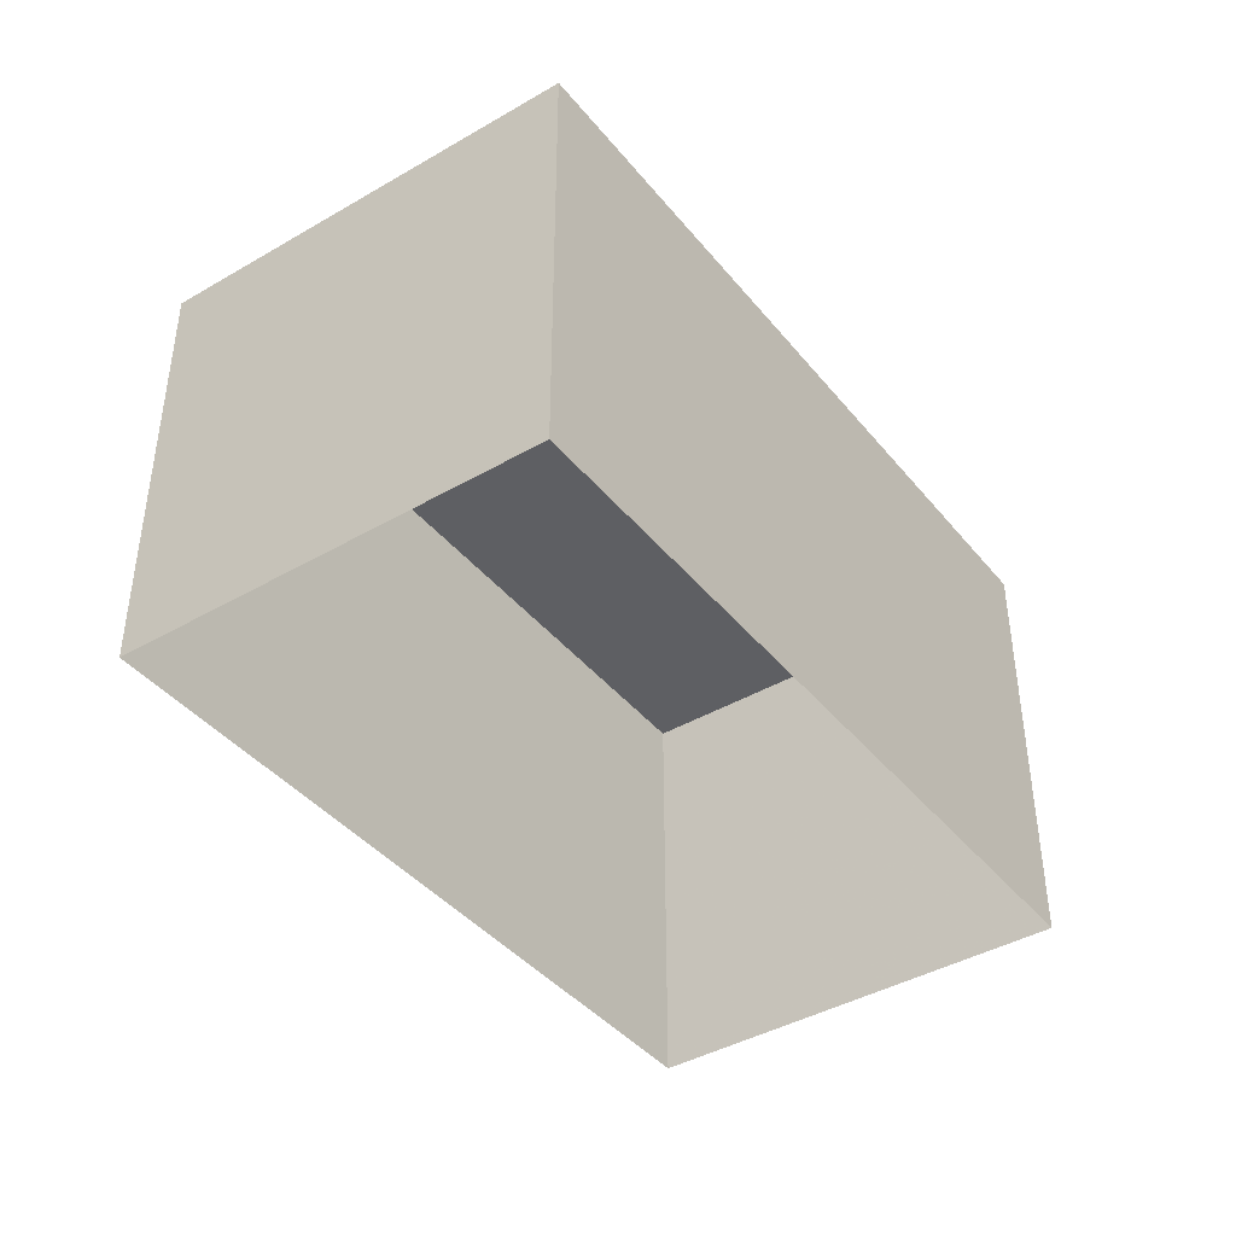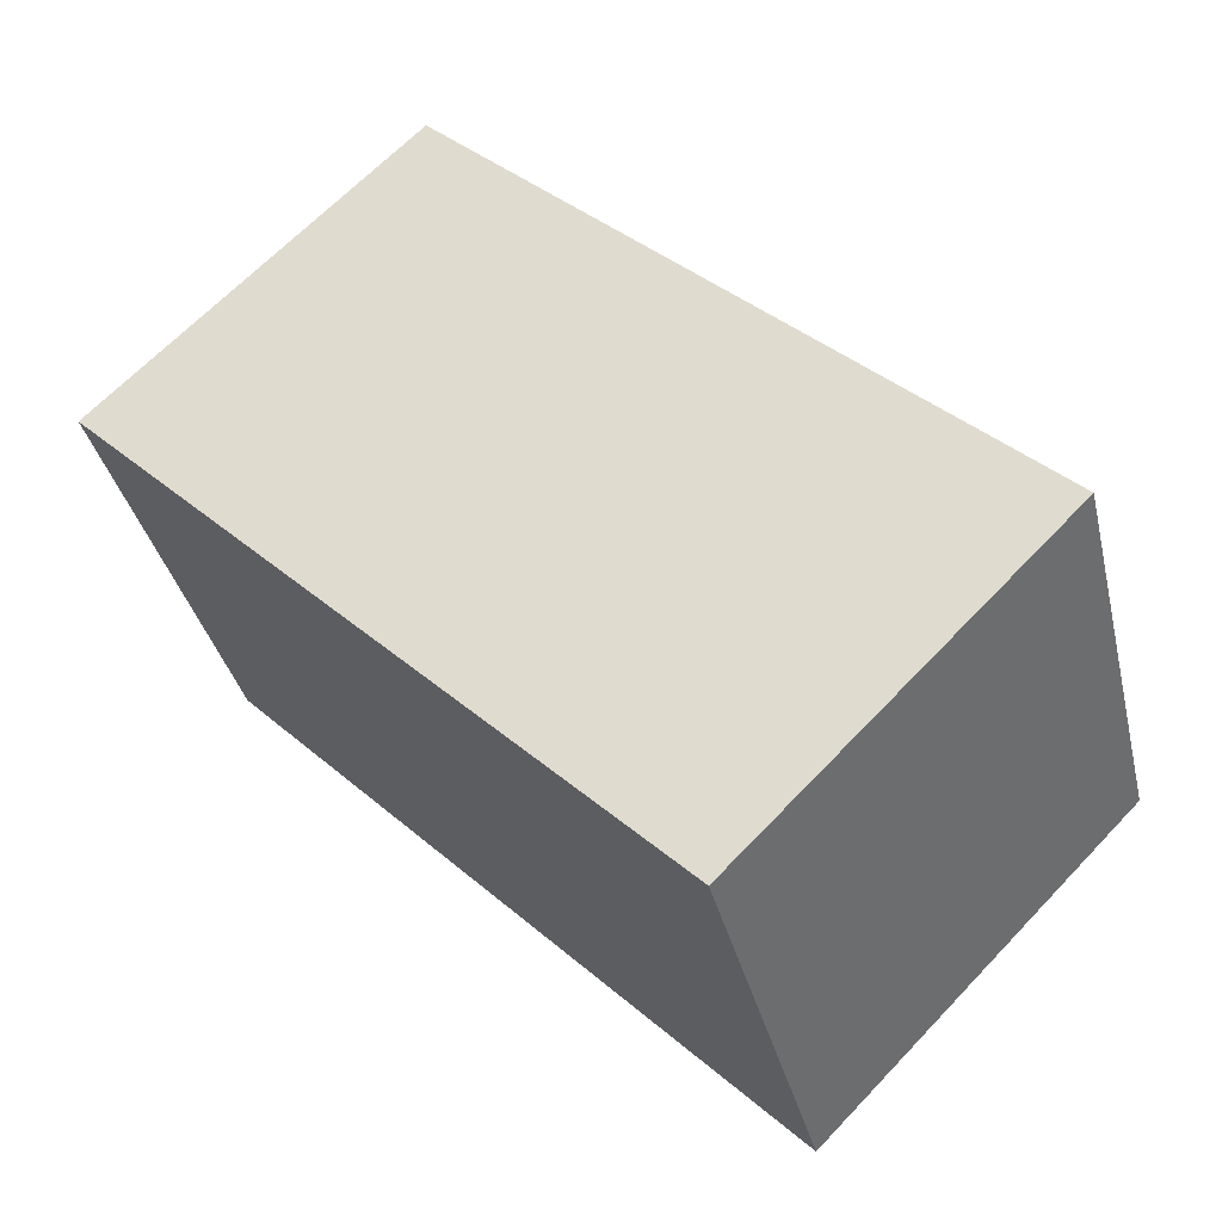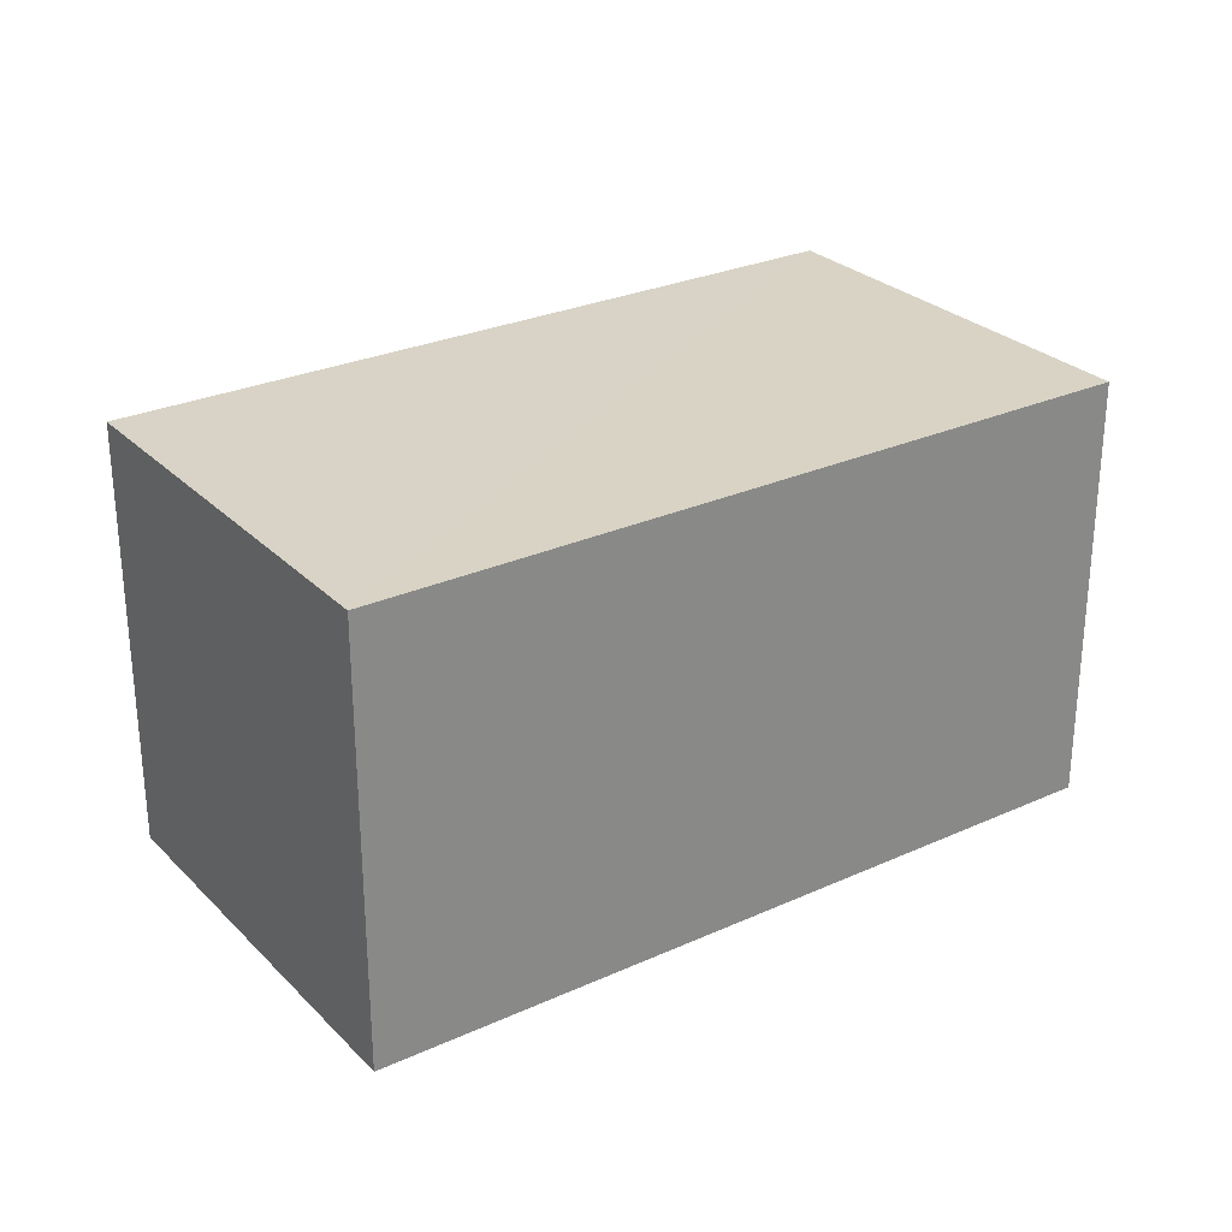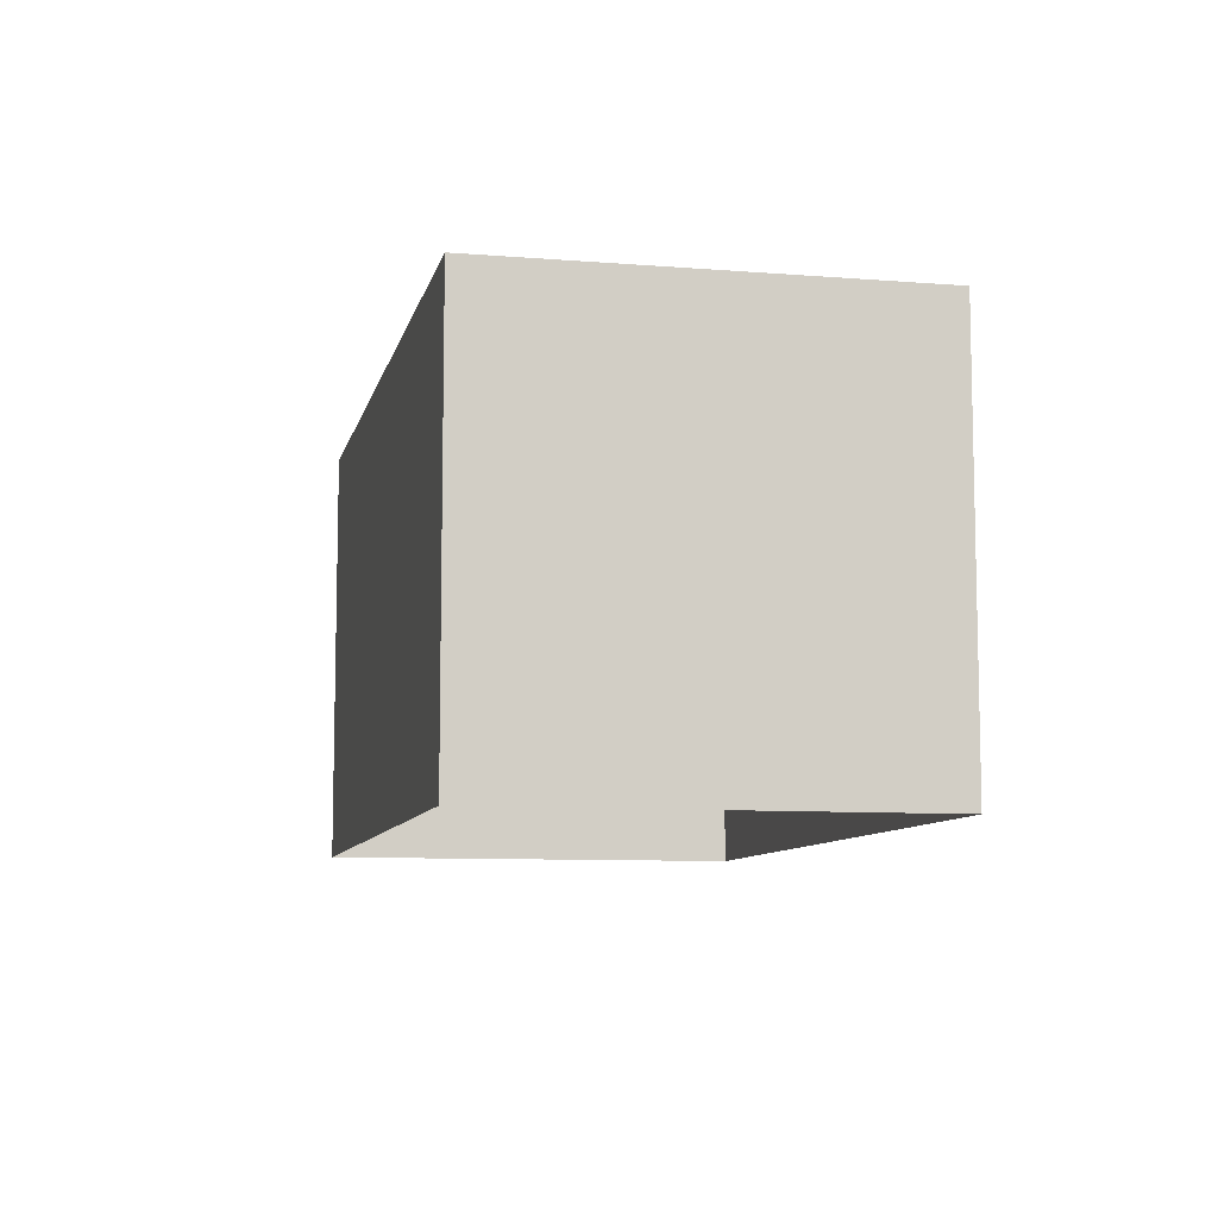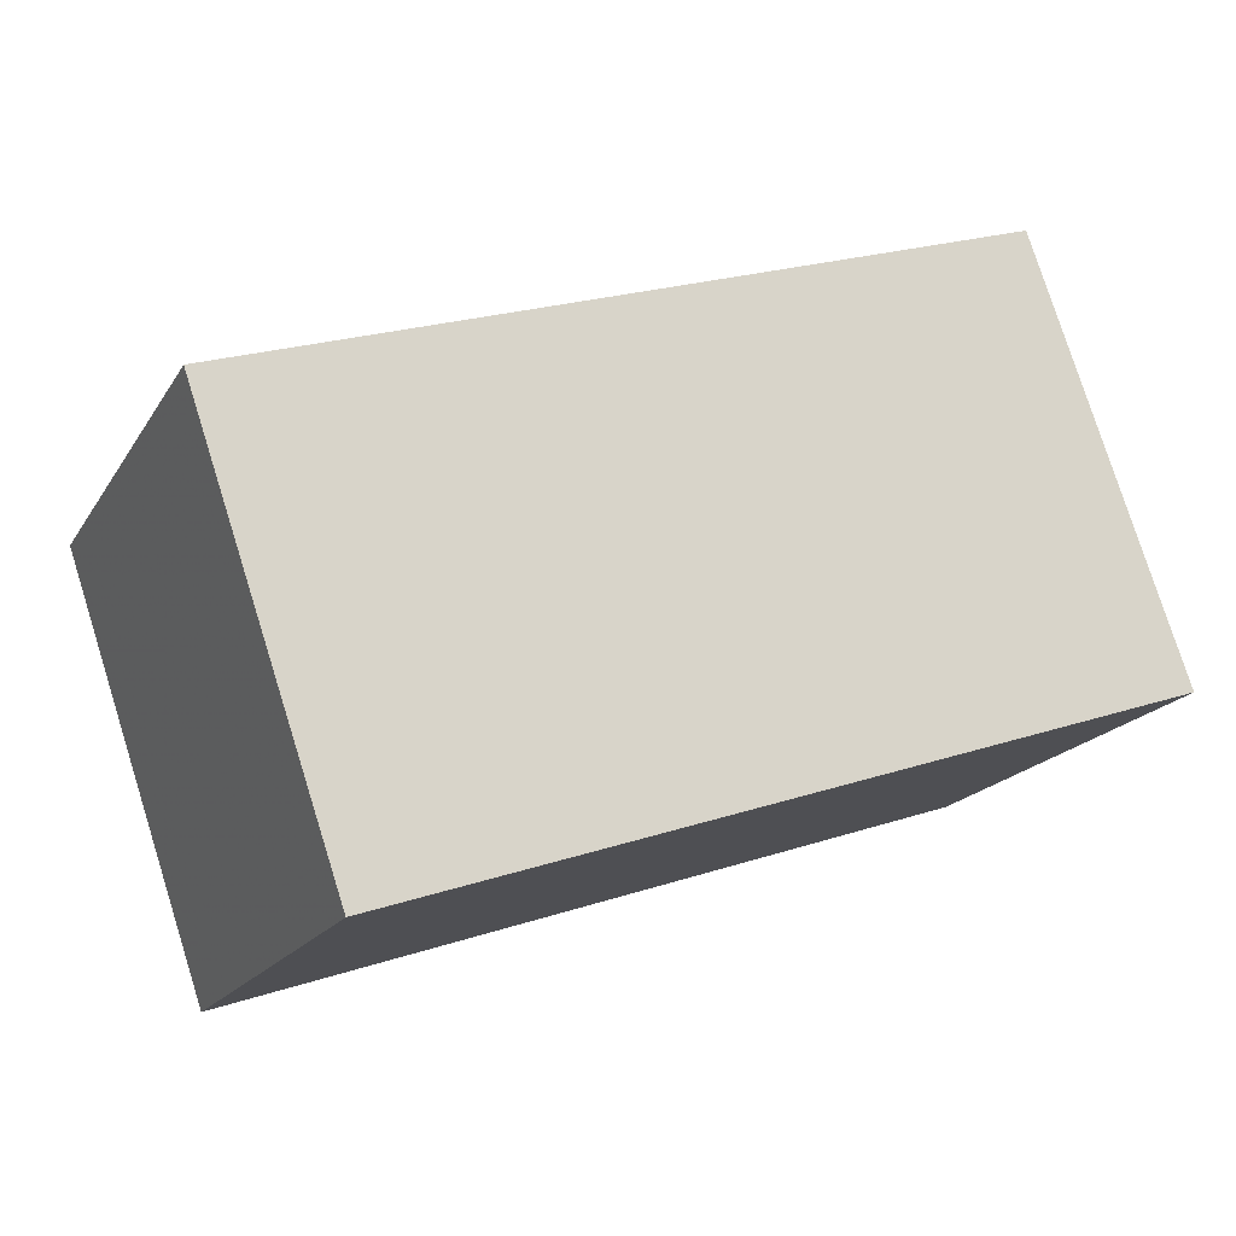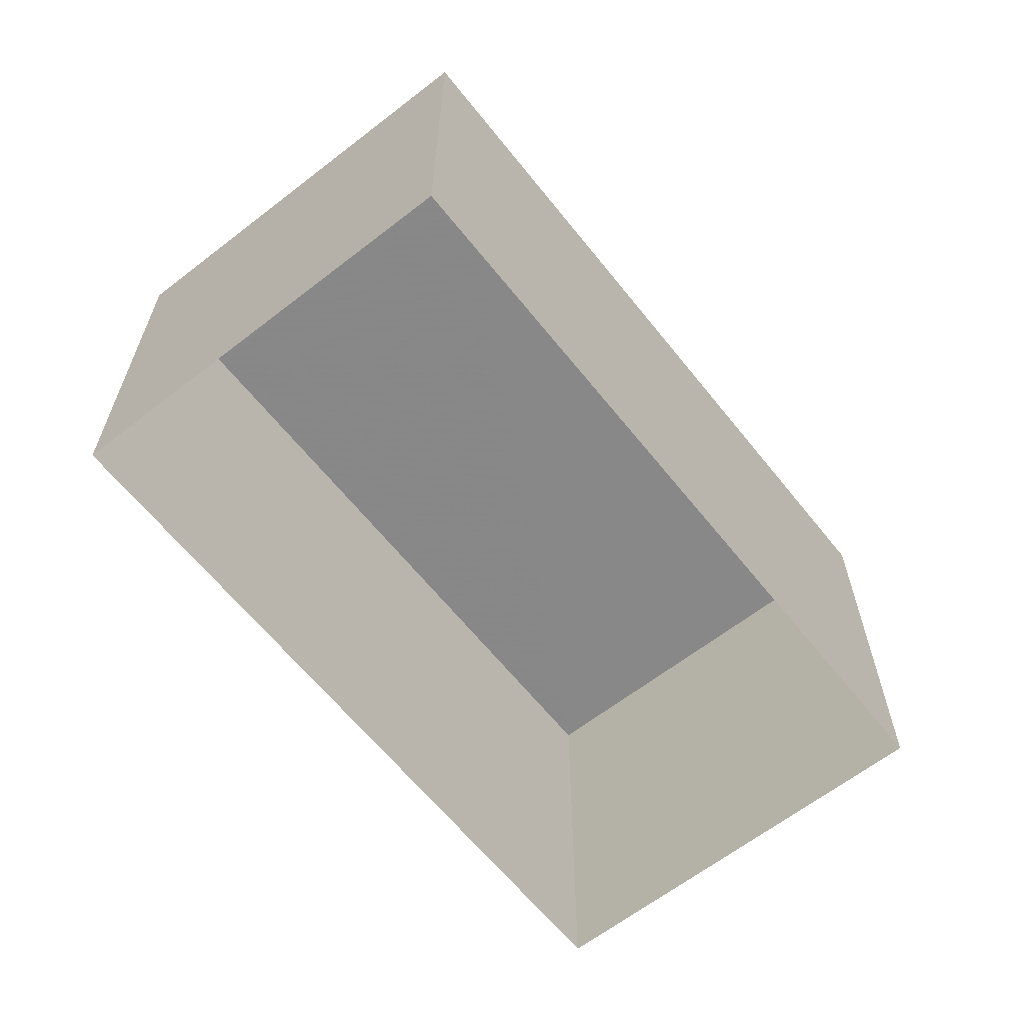
<metadata>
{"format":"obj","ext":"obj","renderer":"f3d","projection":"perspective","resolution":1024,"background":"white","views":[{"elev":-41.2,"azim":-35.7,"up":"+Z"},{"elev":65.7,"azim":43.6,"up":"+Y"},{"elev":27.8,"azim":-15.7,"up":"+Z"},{"elev":-8.7,"azim":96.7,"up":"+Z"},{"elev":-18.4,"azim":-22.5,"up":"+Y"},{"elev":-62.7,"azim":147.3,"up":"+Z"}]}
</metadata>
<code>
v -8.826e+04 -1.004e+05 3.477
v -8.826e+04 -1.004e+05 3.477
v -8.826e+04 -1.004e+05 3.477
v -8.826e+04 -1.004e+05 3.477
v -8.826e+04 -1.004e+05 5.582
v -8.826e+04 -1.004e+05 5.582
v -8.826e+04 -1.004e+05 5.583
v -8.826e+04 -1.004e+05 5.583
f 1 2 3
f 4 1 3
f 5 6 7
f 8 5 7
f 6 4 3
f 7 6 3
f 6 1 4
f 6 5 1
f 5 2 1
f 5 8 2
f 7 3 2
f 8 7 2

</code>
